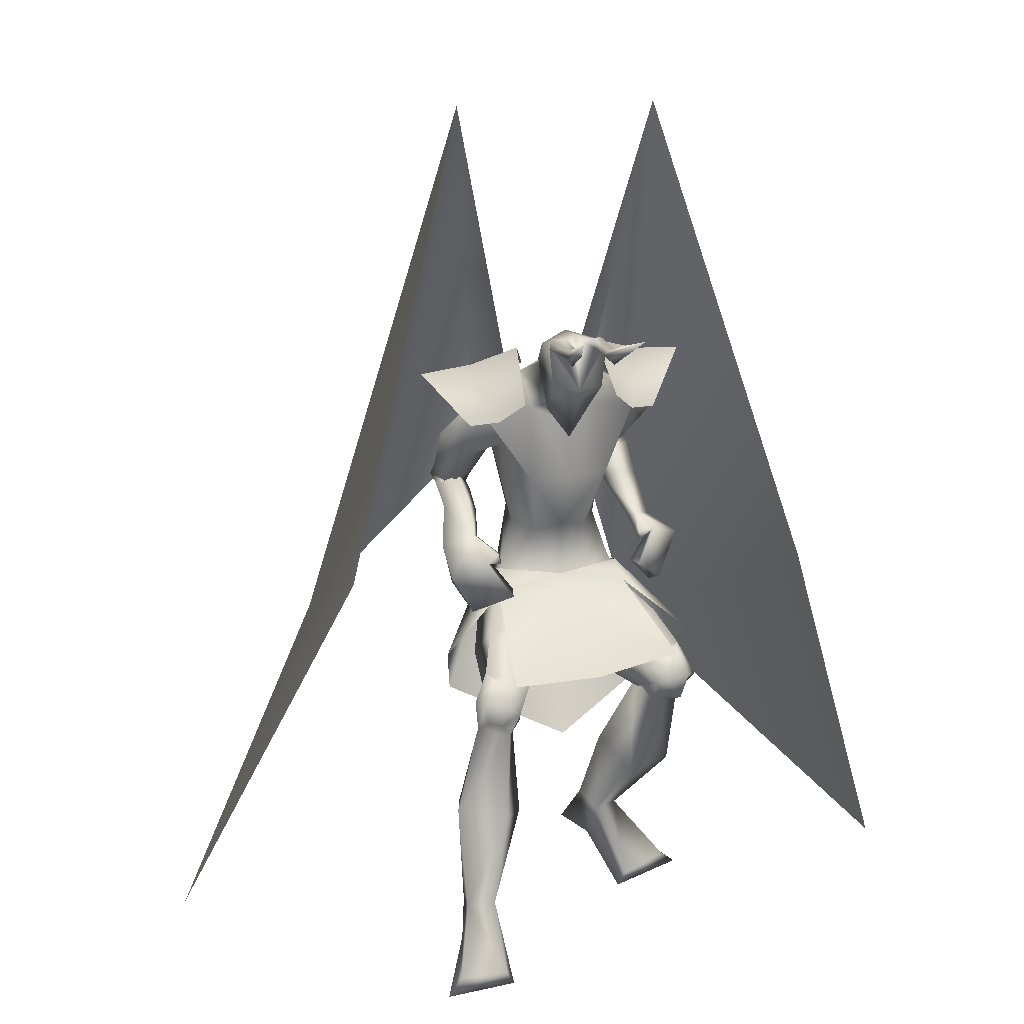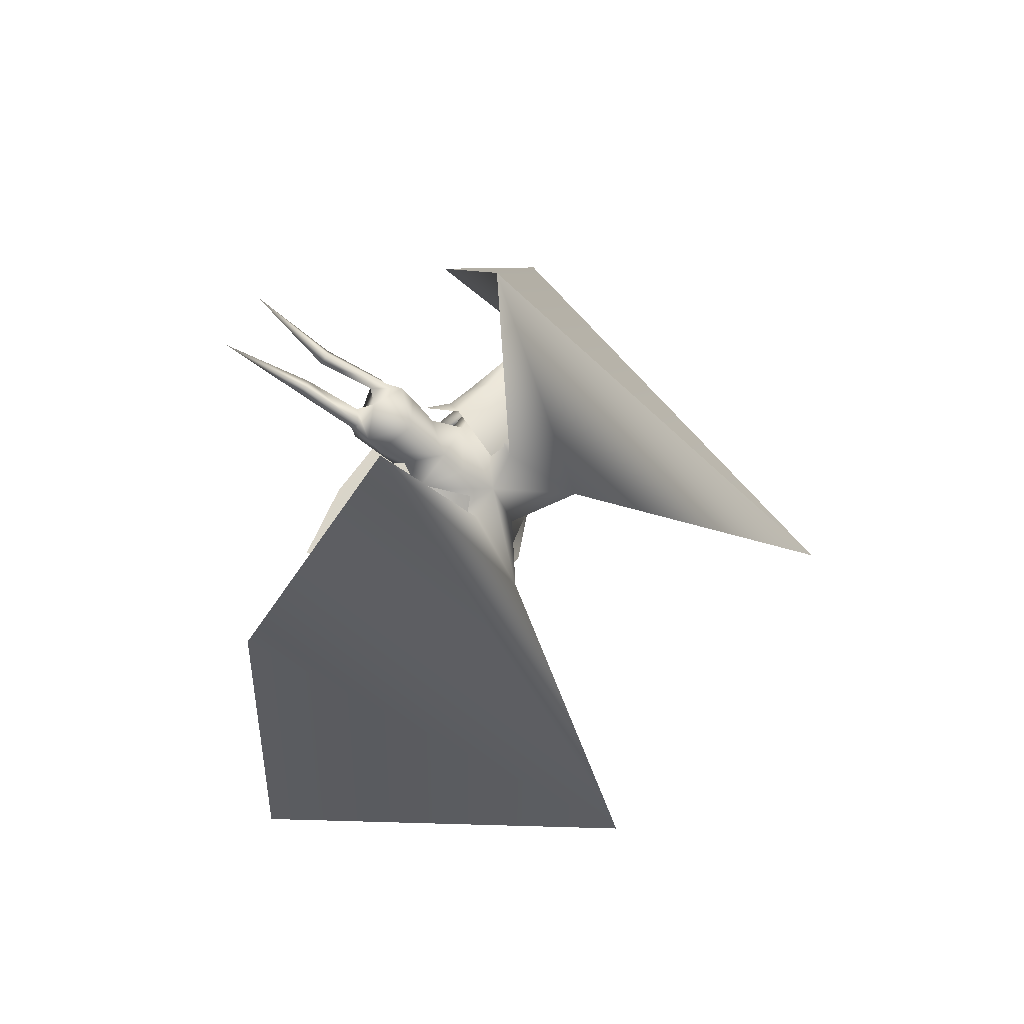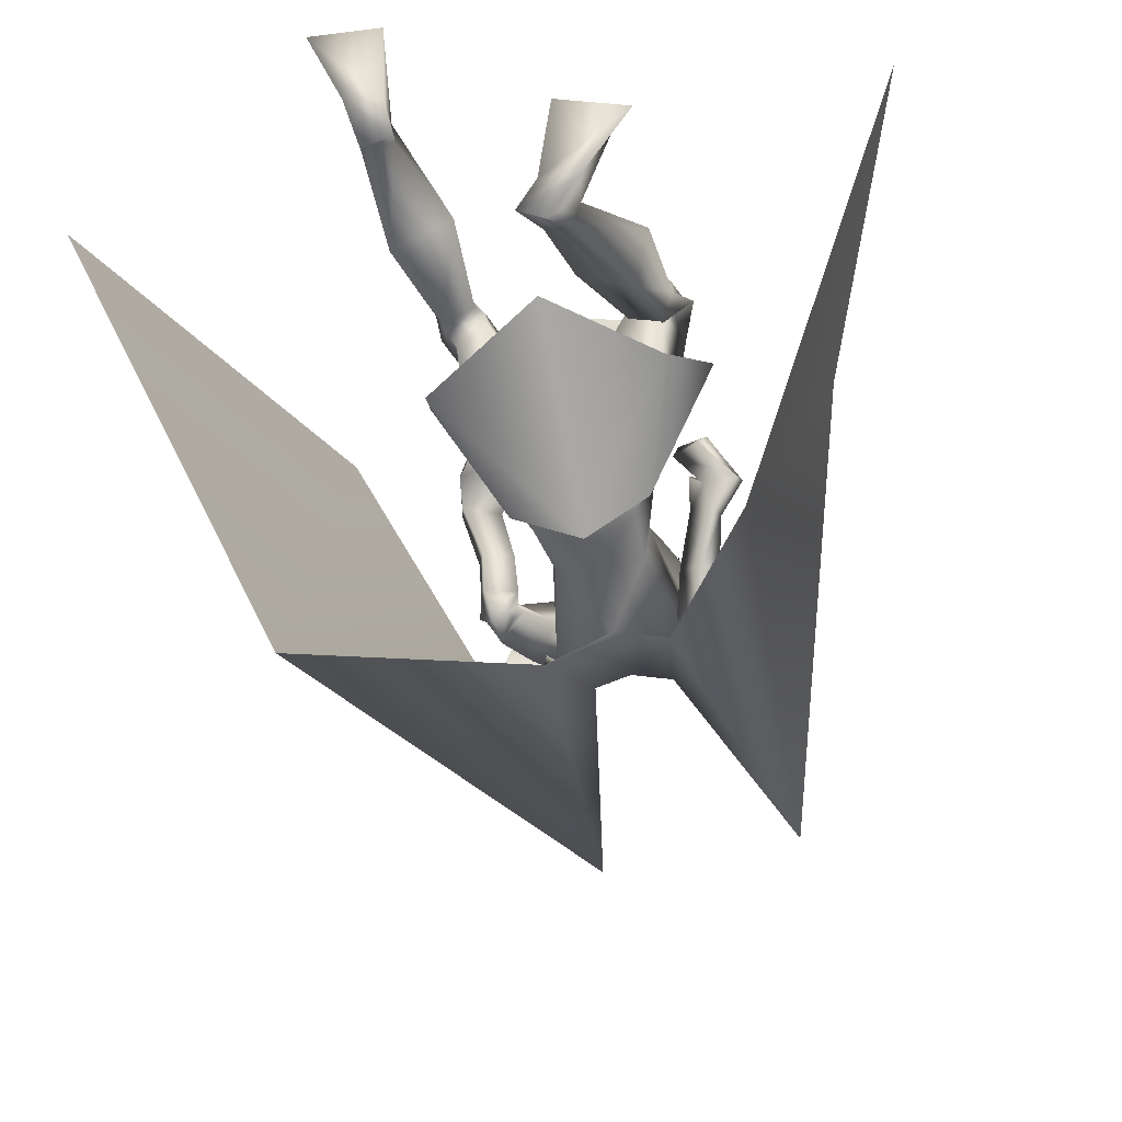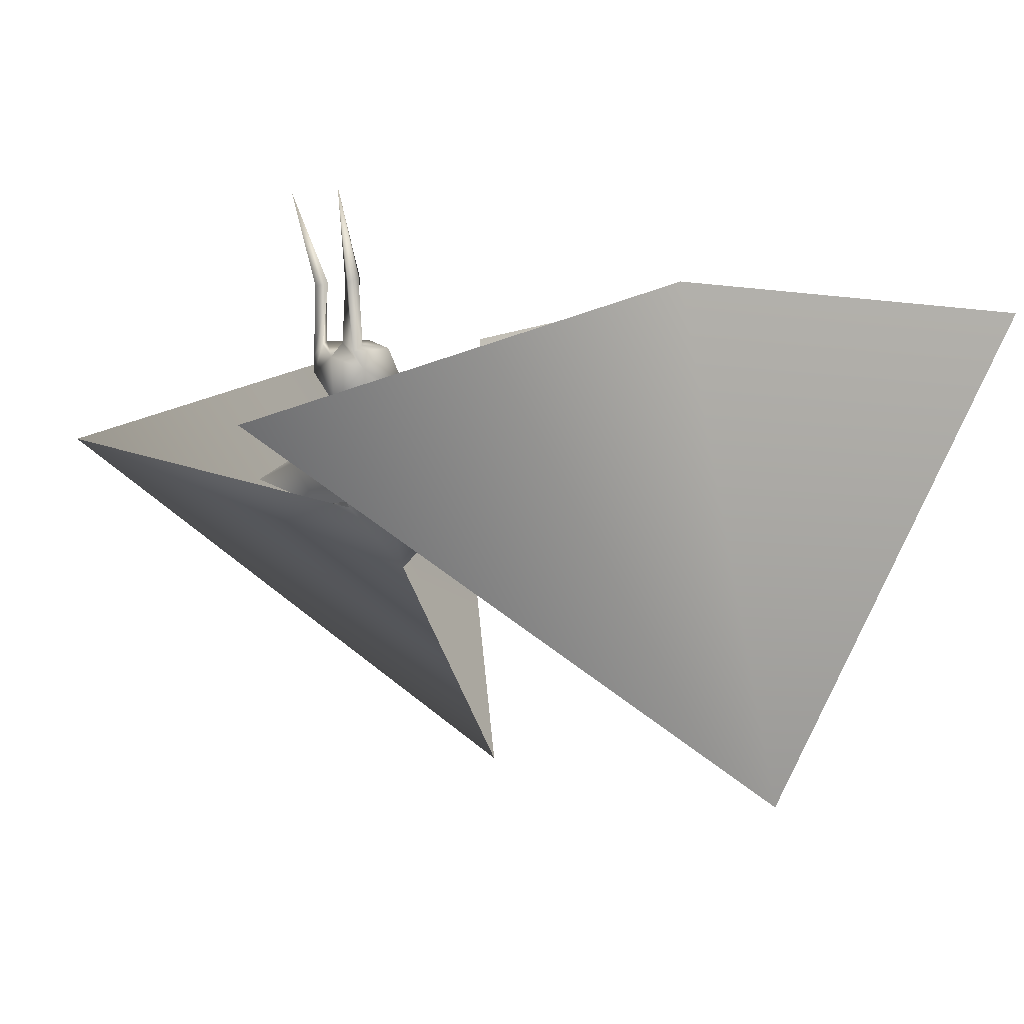
<metadata>
{"format":"obj","ext":"obj","renderer":"f3d","projection":"perspective","resolution":1024,"background":"white","views":[{"elev":16.1,"azim":-12.4,"up":"+Y"},{"elev":72.6,"azim":121.2,"up":"+Y"},{"elev":-52.2,"azim":14.4,"up":"+Z"},{"elev":-2.2,"azim":-140.2,"up":"+Z"}]}
</metadata>
<code>
o Cube_Cube.001
v 0.008947 0.1123 -0.207
v 0.1466 0.1298 -0.2398
v -0.1321 0.132 -0.2127
v 0.1337 0.09361 -0.3762
v -0.1473 0.09624 -0.3517
v -0.01007 0.1416 -0.4049
v 0.02637 -0.03804 0.09573
v 0.211 -0.005032 0.06873
v -0.1611 -0.05315 0.08096
v 0.2956 -0.01901 -0.1404
v -0.279 -0.03729 -0.1191
v 0.2283 -0.1757 -0.3085
v -0.2421 -0.1792 -0.291
v 0.002027 -0.2643 -0.1521
v 0.01279 0.07092 -0.1585
v 0.162 0.0832 -0.2148
v -0.145 0.07715 -0.1849
v 0.1143 0.5531 -0.1224
v -0.1011 0.5456 -0.1023
v 0.08888 0.6636 -0.2127
v -0.1005 0.6571 -0.195
v 0.03902 0.6032 -0.3101
v -0.0655 0.5996 -0.3003
v 0.2212 0.5057 -0.1968
v -0.2164 0.4905 -0.1558
v 0.2986 0.6215 -0.2785
v -0.3153 0.6002 -0.221
v 0.1851 0.5572 -0.3337
v -0.2101 0.542 -0.3003
v 0.08373 0.5986 -0.2017
v -0.08846 0.601 -0.2107
v -0.002365 0.6007 -0.2647
v 0.06623 0.5242 -0.1802
v -0.06712 0.5219 -0.174
v 0.000696 0.4887 -0.1643
v 0.1847 0.5493 -0.2329
v -0.1883 0.552 -0.1973
v 0.1824 0.5127 -0.2226
v -0.1837 0.5122 -0.1816
v -0.01456 0.5569 -0.3357
v -0.01363 0.3966 -0.3853
v 0.1346 0.5078 -0.3493
v -0.1583 0.5128 -0.3318
v 0.09835 0.3682 -0.1533
v -0.07851 0.3623 -0.1368
v 0.01228 0.3652 -0.1199
v 0.1165 0.4497 -0.2164
v -0.1133 0.4424 -0.1984
v 0.06786 0.2213 -0.232
v -0.05451 0.2178 -0.2204
v 0.008487 0.2353 -0.2022
v 0.1011 0.2367 -0.283
v -0.09755 0.231 -0.2643
v -0.005644 0.2534 -0.3466
v 0.08443 0.2587 -0.3533
v -0.09553 0.2536 -0.3363
v 0.2206 0.4115 -0.4114
v -0.2694 0.3667 -0.3133
v 0.1777 0.3557 -0.4106
v -0.2279 0.3106 -0.3035
v 0.1757 0.4441 -0.4571
v -0.2387 0.377 -0.3775
v 0.1184 0.3897 -0.4351
v -0.1776 0.3282 -0.3529
v 0.2186 0.3638 -0.4155
v -0.2685 0.321 -0.3003
v 0.1722 0.3774 -0.3881
v -0.2163 0.3387 -0.2926
v 0.1886 0.3281 -0.4537
v -0.2501 0.2714 -0.3292
v 0.1272 0.3499 -0.4259
v -0.1834 0.2953 -0.328
v 0.1731 0.3705 -0.4219
v -0.2265 0.3203 -0.3203
v 0.2159 0.3929 -0.4472
v -0.2746 0.3366 -0.34
v 0.18 0.3872 -0.486
v -0.2508 0.3143 -0.3818
v 0.1221 0.372 -0.453
v -0.186 0.3059 -0.3617
v 0.00755 0.09526 -0.2314
v 0.1368 0.1316 -0.2758
v -0.127 0.13 -0.2488
v -0.007481 0.1664 -0.3816
v 0.09607 0.125 -0.3804
v -0.1092 0.1275 -0.3628
v 0.07487 0.04217 -0.1813
v -0.05604 0.0276 -0.1709
v 0.01066 0.07515 -0.1631
v 0.04203 -0.03652 -0.2626
v -0.0437 -0.04776 -0.2669
v 2.9e-05 -0.01107 -0.2542
v 0.1523 0.02482 -0.3428
v -0.1628 0.02818 -0.3223
v -0.005533 0.02646 -0.328
v 0.2418 -0.01394 -0.03392
v -0.2097 -0.05418 -0.02359
v 0.1451 -0.04288 -0.004867
v -0.1109 -0.08172 -0.008225
v 0.1486 -0.1152 -0.03209
v -0.1252 -0.158 -0.05358
v 0.214 -0.1154 -0.07112
v -0.1956 -0.1485 -0.08156
v 0.135 0.01691 -0.09574
v -0.1072 -0.01511 -0.08652
v 0.2098 0.0366 -0.1242
v -0.1838 0.01279 -0.09882
v 0.08266 -0.09355 -0.1426
v -0.07184 -0.1221 -0.1587
v 0.1916 -0.06691 -0.2393
v -0.1926 -0.075 -0.2319
v 0.2424 -0.134 -0.03346
v -0.2326 -0.1752 -0.000285
v 0.1768 -0.1408 0.000169
v -0.1648 -0.1879 0.02678
v 0.1485 -0.1047 -0.05452
v -0.1441 -0.2018 -0.04011
v 0.212 -0.1014 -0.08684
v -0.2106 -0.1919 -0.0641
v 0.1747 -0.08827 0.0361
v -0.1402 -0.1375 0.02772
v 0.274 -0.07985 0.00352
v -0.2407 -0.1088 0.01191
v 0.1551 -0.105 -0.01013
v -0.1306 -0.1737 -0.0268
v 0.2337 -0.1033 -0.04907
v -0.2135 -0.1632 -0.0545
v 0.254 -0.07711 0.02401
v -0.2176 -0.1053 0.03044
v 0.204 -0.08306 0.03832
v -0.1676 -0.1223 0.03646
v 0.207 -0.1324 0.01772
v -0.1852 -0.1602 0.03727
v 0.2385 -0.1337 0.01263
v -0.2159 -0.1515 0.03577
v 0.1949 -0.02752 0.009015
v -0.1581 -0.0776 0.008278
v 0.2321 -0.01641 -0.006792
v -0.1962 -0.06199 0.000787
v 0.1544 -0.5375 -0.216
v -0.2801 -0.6679 0.04067
v 0.07461 -0.5422 -0.1995
v -0.2003 -0.6556 0.02691
v 0.02726 -0.5231 -0.2654
v -0.1892 -0.6104 -0.0458
v 0.0824 -0.5165 -0.305
v -0.2561 -0.61 -0.0591
v 0.1353 -0.3199 -0.03616
v -0.1874 -0.3568 0.1046
v 0.2361 -0.3186 -0.08448
v -0.2931 -0.3422 0.07084
v 0.07791 -0.2647 -0.108
v -0.1394 -0.3774 0.01088
v 0.1959 -0.2599 -0.1873
v -0.2687 -0.3703 -0.04815
v 0.085 -0.4656 -0.1562
v -0.2117 -0.5705 0.08006
v 0.1381 -0.464 -0.1862
v -0.2724 -0.5752 0.06898
v 0.06035 -0.4421 -0.2169
v -0.2059 -0.5607 0.02751
v 0.1177 -0.4542 -0.2507
v -0.2717 -0.5713 0.01545
v 0.2371 -0.5771 -0.1119
v -0.3084 -0.703 0.1751
v 0.1396 -0.6077 -0.08501
v -0.2028 -0.7031 0.17
v 0.1264 -0.6415 -0.09761
v -0.1845 -0.7355 0.1606
v 0.2731 -0.6078 -0.1313
v -0.3377 -0.7449 0.1769
v 0.2544 0.07966 -0.239
v -0.2187 0.06343 -0.1172
v 0.1888 0.1303 -0.1826
v -0.1311 0.1024 -0.08774
v 0.2368 0.06592 -0.2668
v -0.2177 0.05973 -0.1527
v 0.1744 0.1362 -0.2018
v -0.1277 0.1147 -0.1089
v 0.2051 0.2311 -0.2723
v -0.2168 0.2453 -0.1186
v 0.2508 0.2095 -0.3301
v -0.2825 0.2166 -0.151
v 0.2427 0.1741 -0.3396
v -0.272 0.1806 -0.1662
v 0.1885 0.2175 -0.2819
v -0.2047 0.2358 -0.1386
v 0.1875 0.4149 -0.3119
v -0.2103 0.4008 -0.2336
v 0.244 0.4711 -0.3203
v -0.2668 0.456 -0.2468
v 0.1533 0.5142 -0.3866
v -0.1978 0.4646 -0.345
v 0.1025 0.4524 -0.3411
v -0.1365 0.4175 -0.2949
v 0.1416 0.3769 -0.4648
v -0.208 0.3082 -0.369
v 0.1676 0.385 -0.4912
v -0.2402 0.3092 -0.3889
v 0.1471 0.3549 -0.4469
v -0.2084 0.2946 -0.3436
v 0.1745 0.3384 -0.4718
v -0.2415 0.2733 -0.3527
v 0.1406 0.3971 -0.4551
v -0.2044 0.3304 -0.3678
v 0.1625 0.4291 -0.4741
v -0.2307 0.3559 -0.3907
v 0.08382 0.109 -0.2693
v -0.07392 0.1064 -0.2528
v 0.1643 0.0738 -0.2224
v -0.1491 0.06822 -0.1931
v 0.1797 0.316 -0.3348
v -0.2088 0.301 -0.2207
v 0.2263 0.3031 -0.368
v -0.2627 0.2819 -0.2337
v 0.195 0.2663 -0.4039
v -0.2424 0.2319 -0.2604
v 0.1476 0.2945 -0.3623
v -0.1855 0.2682 -0.2456
v 0.237 0.2043 -0.2217
v -0.1933 0.1889 -0.074
v 0.304 0.178 -0.2715
v -0.273 0.1565 -0.08896
v 0.2953 0.1521 -0.2854
v -0.2679 0.1385 -0.1162
v 0.2226 0.1969 -0.2321
v -0.1854 0.1901 -0.09479
v 0.1966 0.1808 -0.2205
v -0.1571 0.1828 -0.09658
v 0.2022 0.1826 -0.2173
v -0.16 0.1816 -0.08922
v 0.1935 0.1997 -0.2283
v -0.1637 0.2066 -0.09692
v 0.1994 0.2017 -0.2244
v -0.1664 0.2053 -0.08881
v -0.002365 0.6436 -0.2189
v 0.05545 0.6297 -0.1501
v -0.06018 0.6297 -0.1501
v -0.002365 0.7061 -0.1359
v 0.06896 0.6557 -0.09293
v -0.07369 0.6557 -0.09293
v 0.06678 0.692 -0.06809
v -0.0715 0.692 -0.06809
v -0.002365 0.714 -0.04031
v 0.03262 0.5535 -0.1345
v -0.03735 0.5535 -0.1345
v -0.002365 0.5506 -0.1229
v 0.05222 0.6011 -0.01806
v -0.05695 0.6011 -0.01806
v -0.002365 0.5961 0.00177
v 0.04421 0.5322 -0.1088
v -0.04894 0.5322 -0.1088
v -0.002365 0.4699 -0.09295
v 0.03845 0.6838 -0.004358
v -0.04318 0.6838 -0.004358
v 0.06149 0.6885 -0.01948
v -0.06622 0.6885 -0.01948
v 0.02566 0.7104 -0.01322
v -0.03039 0.7104 -0.01322
v 0.05353 0.7069 -0.03369
v -0.05826 0.7069 -0.03369
v 0.04445 0.713 0.1087
v -0.04918 0.713 0.1087
v 0.02185 0.6984 0.1124
v -0.02658 0.6984 0.1124
v 0.05573 0.6953 0.1182
v -0.06046 0.6953 0.1182
v 0.04393 0.6783 0.1197
v -0.04866 0.6783 0.1197
v 0.06225 0.7642 0.2966
v -0.06698 0.7642 0.2966
v 0.1061 0.3745 -0.4671
v -0.1504 0.3769 -0.4723
v 0.06862 0.5834 -0.3444
v -0.09485 0.5784 -0.3299
v 0.3652 -0.2379 -0.9156
v -0.4831 -0.1833 -0.9892
v 0.2169 1.199 -0.2247
v -0.2302 1.198 -0.2188
v 0.7553 -0.5644 -0.1154
v -0.9114 -0.4916 0.08858
v 0.5062 0.1957 0.02338
v -0.5276 0.2232 0.119
v 0.1627 0.5111 -0.1656
v 0.1886 0.6325 -0.2489
v 0.0982 0.5679 -0.3307
v -0.1536 0.5001 -0.1359
v -0.2028 0.6189 -0.2122
v -0.1249 0.5602 -0.3099
f 4 2 10
f 4 10 12
f 11 3 5
f 11 5 13
f 6 4 12
f 6 12 14
f 13 5 6
f 13 6 14
f 1 15 16
f 1 16 2
f 1 3 17
f 1 17 15
f 15 7 8
f 15 8 16
f 9 7 15
f 9 15 17
f 2 16 10
f 11 17 3
f 30 33 38
f 30 38 36
f 39 34 31
f 39 31 37
f 30 36 40
f 30 40 32
f 40 37 31
f 40 31 32
f 33 35 46
f 33 46 44
f 46 35 34
f 46 34 45
f 38 33 44
f 38 44 47
f 45 34 39
f 45 39 48
f 44 46 51
f 44 51 49
f 51 46 45
f 51 45 50
f 47 44 49
f 47 49 52
f 50 45 48
f 50 48 53
f 41 42 55
f 41 55 54
f 56 43 41
f 56 41 54
f 42 47 52
f 42 52 55
f 53 48 43
f 53 43 56
f 59 73 75
f 59 75 57
f 76 74 60
f 76 60 58
f 73 67 65
f 73 65 75
f 66 68 74
f 66 74 76
f 63 79 73
f 63 73 59
f 74 80 64
f 74 64 60
f 79 71 67
f 79 67 73
f 68 72 80
f 68 80 74
f 54 55 85
f 54 85 84
f 86 56 54
f 86 54 84
f 55 52 82
f 55 82 85
f 83 53 56
f 83 56 86
f 87 89 92
f 87 92 90
f 92 89 88
f 92 88 91
f 85 93 95
f 85 95 84
f 95 94 86
f 95 86 84
f 93 90 92
f 93 92 95
f 92 91 94
f 92 94 95
f 104 98 96
f 104 96 106
f 97 99 105
f 97 105 107
f 90 108 104
f 90 104 87
f 105 109 91
f 105 91 88
f 108 100 98
f 108 98 104
f 99 101 109
f 99 109 105
f 93 110 108
f 93 108 90
f 109 111 94
f 109 94 91
f 110 102 100
f 110 100 108
f 101 103 111
f 101 111 109
f 106 96 102
f 106 102 110
f 103 97 107
f 103 107 111
f 100 124 120
f 100 120 98
f 121 125 101
f 121 101 99
f 124 116 114
f 124 114 120
f 115 117 125
f 115 125 121
f 102 126 124
f 102 124 100
f 125 127 103
f 125 103 101
f 126 118 116
f 126 116 124
f 117 119 127
f 117 127 125
f 96 122 126
f 96 126 102
f 127 123 97
f 127 97 103
f 122 112 118
f 122 118 126
f 119 113 123
f 119 123 127
f 122 96 138
f 122 138 128
f 139 97 123
f 139 123 129
f 112 122 128
f 112 128 134
f 129 123 113
f 129 113 135
f 98 120 130
f 98 130 136
f 131 121 99
f 131 99 137
f 120 114 132
f 120 132 130
f 133 115 121
f 133 121 131
f 114 112 134
f 114 134 132
f 135 113 115
f 135 115 133
f 96 98 136
f 96 136 138
f 137 99 97
f 137 97 139
f 136 130 128
f 136 128 138
f 129 131 137
f 129 137 139
f 130 132 134
f 130 134 128
f 135 133 131
f 135 131 129
f 114 148 150
f 114 150 112
f 151 149 115
f 151 115 113
f 116 152 148
f 116 148 114
f 149 153 117
f 149 117 115
f 118 154 152
f 118 152 116
f 153 155 119
f 153 119 117
f 112 150 154
f 112 154 118
f 155 151 113
f 155 113 119
f 140 142 144
f 140 144 146
f 145 143 141
f 145 141 147
f 148 156 158
f 148 158 150
f 159 157 149
f 159 149 151
f 152 160 156
f 152 156 148
f 157 161 153
f 157 153 149
f 160 144 142
f 160 142 156
f 143 145 161
f 143 161 157
f 154 162 160
f 154 160 152
f 161 163 155
f 161 155 153
f 162 146 144
f 162 144 160
f 145 147 163
f 145 163 161
f 150 158 162
f 150 162 154
f 163 159 151
f 163 151 155
f 158 140 146
f 158 146 162
f 147 141 159
f 147 159 163
f 158 156 166
f 158 166 164
f 167 157 159
f 167 159 165
f 140 158 164
f 140 164 170
f 165 159 141
f 165 141 171
f 156 142 168
f 156 168 166
f 169 143 157
f 169 157 167
f 142 140 170
f 142 170 168
f 171 141 143
f 171 143 169
f 166 168 170
f 166 170 164
f 171 169 167
f 171 167 165
f 172 174 178
f 172 178 176
f 179 175 173
f 179 173 177
f 38 188 190
f 38 190 36
f 191 189 39
f 191 39 37
f 188 59 57
f 188 57 190
f 58 60 189
f 58 189 191
f 36 190 192
f 36 192 42
f 193 191 37
f 193 37 43
f 190 57 61
f 190 61 192
f 62 58 191
f 62 191 193
f 47 194 188
f 47 188 38
f 189 195 48
f 189 48 39
f 194 63 59
f 194 59 188
f 60 64 195
f 60 195 189
f 42 192 194
f 42 194 47
f 195 193 43
f 195 43 48
f 192 61 63
f 192 63 194
f 64 62 193
f 64 193 195
f 57 75 77
f 57 77 61
f 78 76 58
f 78 58 62
f 65 69 77
f 65 77 75
f 78 70 66
f 78 66 76
f 79 63 204
f 79 204 196
f 205 64 80
f 205 80 197
f 71 79 196
f 71 196 200
f 197 80 72
f 197 72 201
f 77 69 202
f 77 202 198
f 203 70 78
f 203 78 199
f 61 77 198
f 61 198 206
f 199 78 62
f 199 62 207
f 69 71 200
f 69 200 202
f 201 72 70
f 201 70 203
f 63 61 206
f 63 206 204
f 207 62 64
f 207 64 205
f 206 198 196
f 206 196 204
f 197 199 207
f 197 207 205
f 198 202 200
f 198 200 196
f 201 203 199
f 201 199 197
f 49 51 81
f 49 81 208
f 81 51 50
f 81 50 209
f 49 208 82
f 49 82 52
f 83 209 50
f 83 50 53
f 81 89 87
f 81 87 208
f 88 89 81
f 88 81 209
f 87 104 106
f 87 106 210
f 107 105 88
f 107 88 211
f 82 208 87
f 82 87 210
f 88 209 83
f 88 83 211
f 82 210 93
f 82 93 85
f 94 211 83
f 94 83 86
f 93 210 106
f 93 106 110
f 107 211 94
f 107 94 111
f 67 212 214
f 67 214 65
f 215 213 68
f 215 68 66
f 65 214 216
f 65 216 69
f 217 215 66
f 217 66 70
f 71 218 212
f 71 212 67
f 213 219 72
f 213 72 68
f 69 216 218
f 69 218 71
f 219 217 70
f 219 70 72
f 180 220 222
f 180 222 182
f 223 221 181
f 223 181 183
f 220 174 172
f 220 172 222
f 173 175 221
f 173 221 223
f 182 222 224
f 182 224 184
f 225 223 183
f 225 183 185
f 222 172 176
f 222 176 224
f 177 173 223
f 177 223 225
f 226 178 174
f 226 174 220
f 175 179 227
f 175 227 221
f 184 224 226
f 184 226 186
f 227 225 185
f 227 185 187
f 224 176 178
f 224 178 226
f 179 177 225
f 179 225 227
f 226 220 230
f 226 230 228
f 231 221 227
f 231 227 229
f 186 226 228
f 186 228 232
f 229 227 187
f 229 187 233
f 220 180 234
f 220 234 230
f 235 181 221
f 235 221 231
f 180 186 232
f 180 232 234
f 233 187 181
f 233 181 235
f 232 228 230
f 232 230 234
f 231 229 233
f 231 233 235
f 180 182 214
f 180 214 212
f 215 183 181
f 215 181 213
f 182 184 216
f 182 216 214
f 217 185 183
f 217 183 215
f 184 186 218
f 184 218 216
f 219 187 185
f 219 185 217
f 180 212 218
f 180 218 186
f 219 213 181
f 219 181 187
f 251 245 237
f 251 237 240
f 238 246 252
f 238 252 241
f 236 239 240
f 236 240 237
f 241 239 236
f 241 236 238
f 251 240 242
f 251 242 248
f 243 241 252
f 243 252 249
f 242 240 239
f 242 239 244
f 239 241 243
f 239 243 244
f 253 247 245
f 253 245 251
f 246 247 253
f 246 253 252
f 251 248 250
f 251 250 253
f 250 249 252
f 250 252 253
f 30 32 236
f 30 236 237
f 236 32 31
f 236 31 238
f 30 237 245
f 30 245 33
f 246 238 31
f 246 31 34
f 33 245 247
f 33 247 35
f 247 246 34
f 247 34 35
f 250 248 256
f 250 256 254
f 257 249 250
f 257 250 255
f 244 250 254
f 244 254 258
f 255 250 244
f 255 244 259
f 242 244 258
f 242 258 260
f 259 244 243
f 259 243 261
f 248 242 260
f 248 260 256
f 261 243 249
f 261 249 257
f 256 260 262
f 256 262 266
f 263 261 257
f 263 257 267
f 260 258 264
f 260 264 262
f 265 259 261
f 265 261 263
f 258 254 268
f 258 268 264
f 269 255 259
f 269 259 265
f 254 256 266
f 254 266 268
f 267 257 255
f 267 255 269
f 266 270 268
f 269 271 267
f 264 268 270
f 271 269 265
f 262 264 270
f 271 265 263
f 262 270 266
f 267 271 263
f 36 42 272
f 36 272 274
f 273 43 37
f 273 37 275
f 36 274 40
f 40 275 37
f 41 272 42
f 43 273 41
f 40 274 272
f 40 272 41
f 273 275 40
f 273 40 41
f 272 274 278
f 272 278 276
f 279 275 273
f 279 273 277
f 276 278 282
f 276 282 280
f 283 279 277
f 283 277 281
f 18 284 285
f 18 285 20
f 284 24 26
f 284 26 285
f 20 285 286
f 20 286 22
f 285 26 28
f 285 28 286
f 25 287 288
f 25 288 27
f 287 19 21
f 287 21 288
f 27 288 289
f 27 289 29
f 288 21 23
f 288 23 289

</code>
